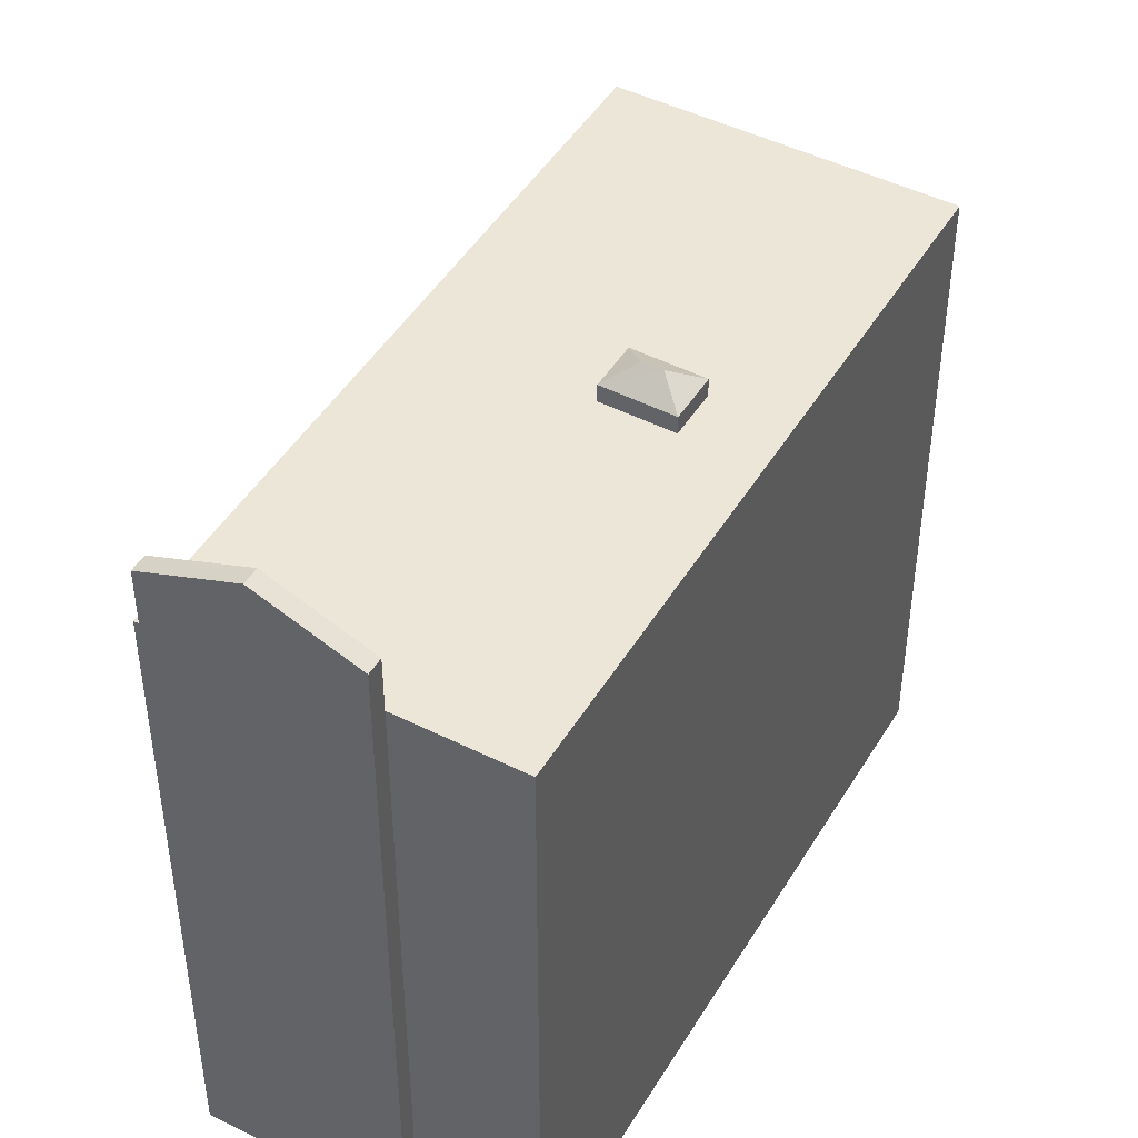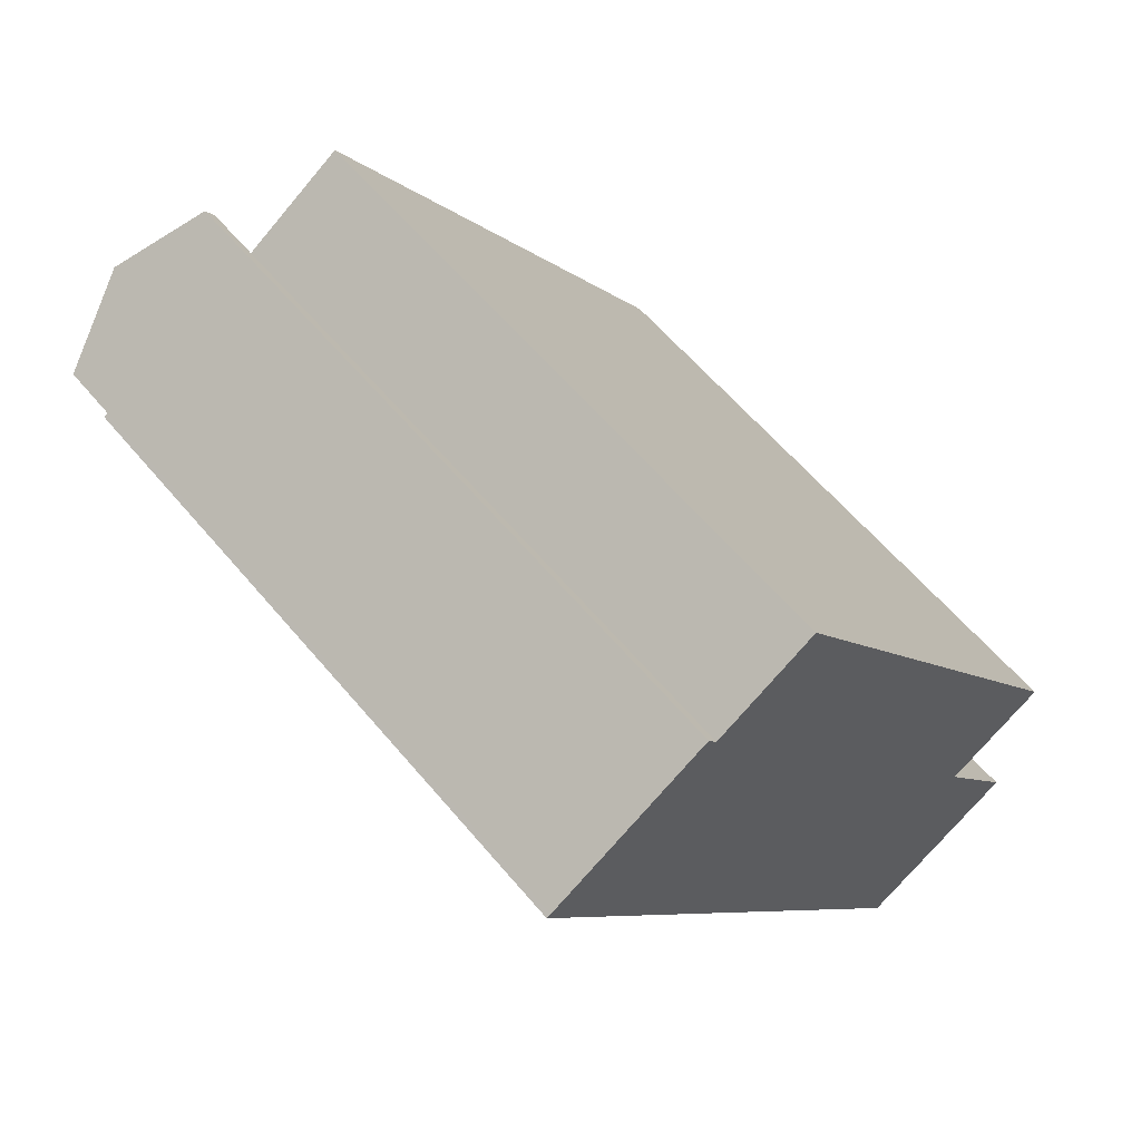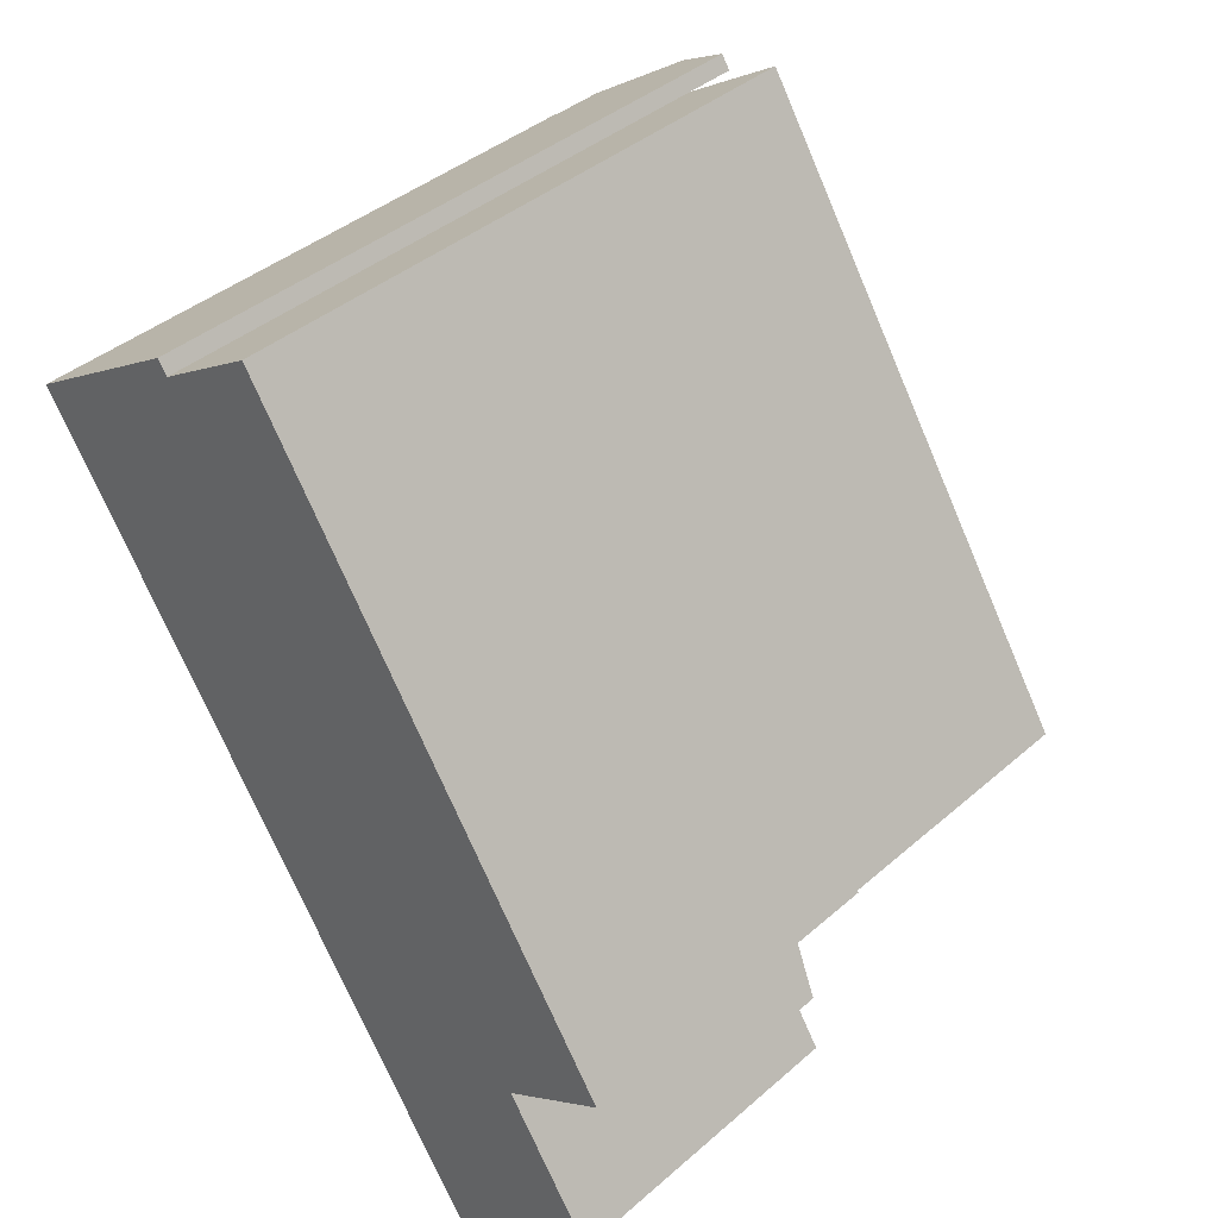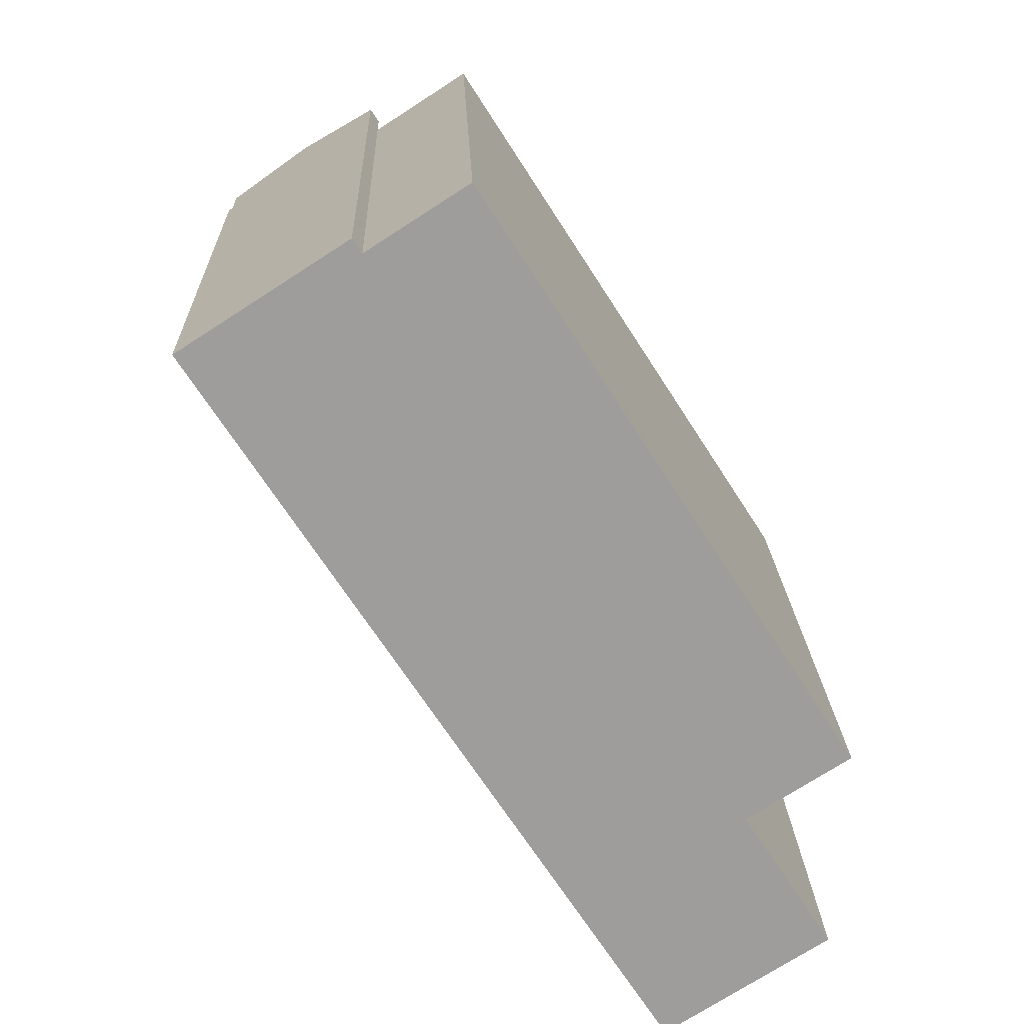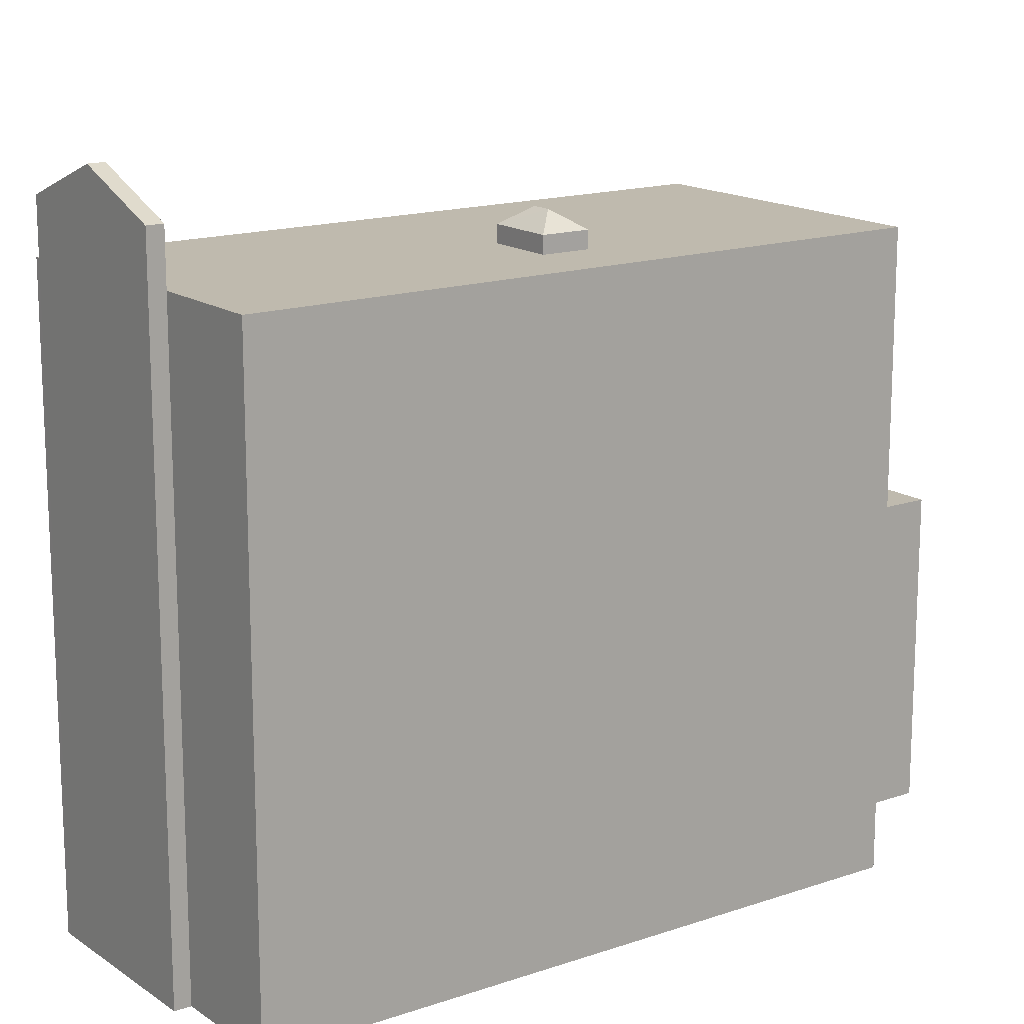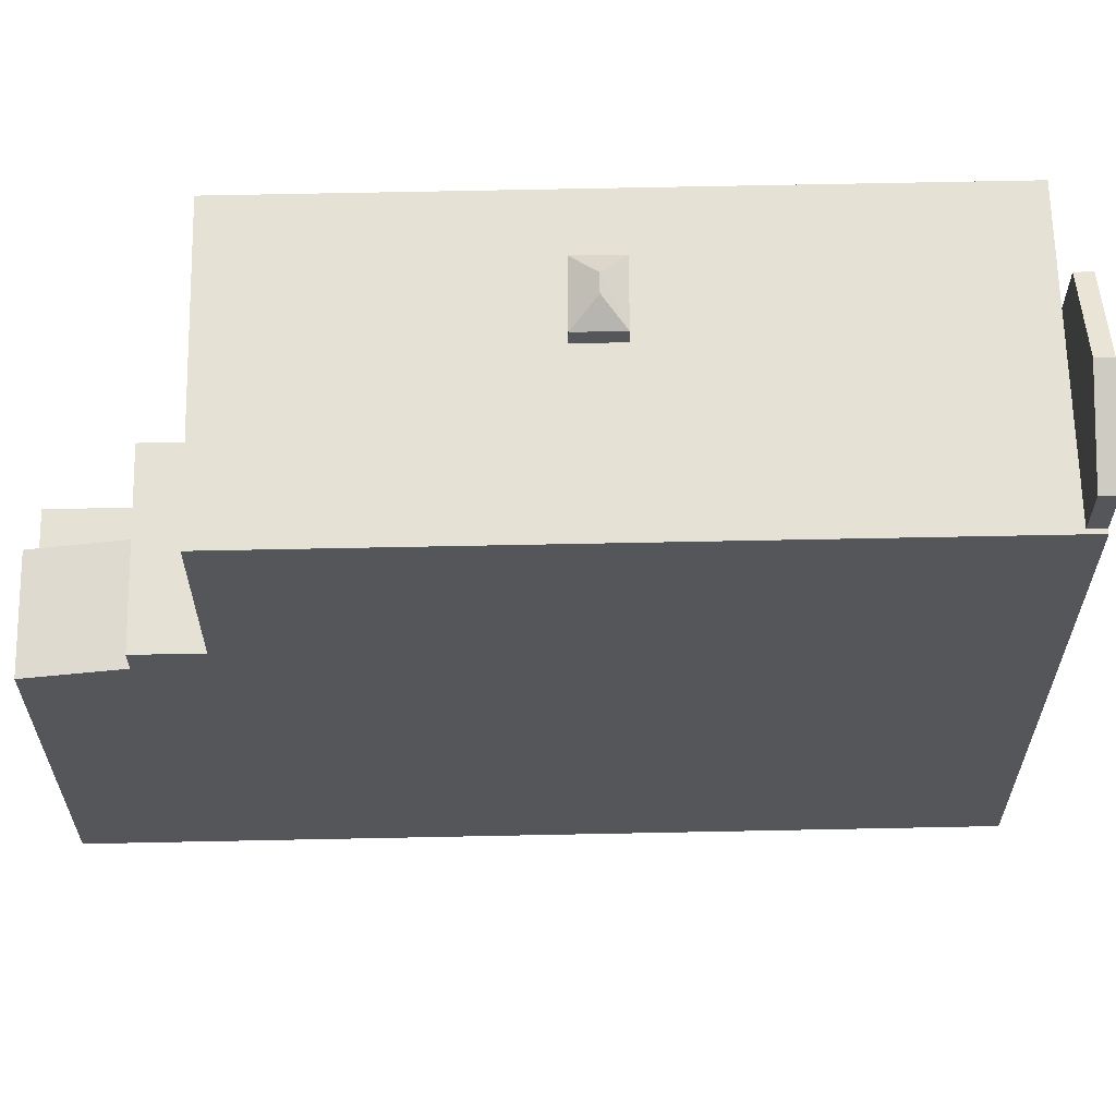
<metadata>
{"format":"obj","ext":"obj","renderer":"f3d","projection":"perspective","resolution":1024,"background":"white","views":[{"elev":46.6,"azim":-3.2,"up":"+Y"},{"elev":60.6,"azim":-39.8,"up":"+Z"},{"elev":40.3,"azim":43.3,"up":"+Z"},{"elev":19.7,"azim":-1.9,"up":"+Z"},{"elev":15.6,"azim":21.5,"up":"+Y"},{"elev":64.2,"azim":-124.0,"up":"+Y"}]}
</metadata>
<code>
v -6.213 5.958 4.583
v -6.064 5.958 4.352
v -6.131 5.958 4.293
v -4.534 5.958 5.292
v -3.025 5.958 6.266
v 0.02399 5.958 0.7101
v -6.131 5.958 4.293
v -6.057 5.958 4.34
v -6.043 5.958 4.319
v -6.131 5.958 4.293
v -6.043 5.958 4.319
v 0.773 5.958 -6.412
v -6.043 5.958 4.319
v -4.534 5.958 5.292
v 0.773 5.958 -6.412
v 0.514 5.958 -0.0299
v 0.8492 5.958 0.1919
v 3.811 5.958 -4.452
v 0.02399 5.958 0.7101
v 0.514 5.958 -0.0299
v 0.773 5.958 -6.412
v 0.514 5.958 -0.0299
v 3.811 5.958 -4.452
v 0.773 5.958 -6.412
v -4.534 5.958 5.292
v 0.02399 5.958 0.7101
v 0.773 5.958 -6.412
v -3.025 5.958 6.266
v 0.3717 5.958 0.9405
v 0.02399 5.958 0.7101
v -3.025 5.958 6.266
v 1.097 5.958 1.421
v 0.3717 5.958 0.9405
v 0.8492 5.958 0.1919
v 1.587 5.958 0.6801
v 3.811 5.958 -4.452
v -1.168 5.958 7.463
v 1.587 5.958 0.6801
v 1.097 5.958 1.421
v -3.025 5.958 6.266
v -1.168 5.958 7.463
v 1.097 5.958 1.421
v 1.587 5.958 0.6801
v 5.711 5.958 -3.227
v 3.811 5.958 -4.452
v -1.168 5.958 7.463
v 5.711 5.958 -3.227
v 1.587 5.958 0.6801
v -6.29 5.958 4.534
v -6.213 5.958 4.583
v -6.131 5.958 4.293
v -6.131 5.958 4.293
v -6.064 5.958 4.352
v -6.057 5.958 4.34
v 0.514 6.276 -0.0299
v 0.638 6.59 0.6021
v 0.943 6.59 0.7981
v 0.514 6.276 -0.0299
v 0.943 6.59 0.7981
v 1.587 6.276 0.6801
v 0.943 6.59 0.7981
v 1.097 6.276 1.421
v 1.587 6.276 0.6801
v 0.02399 6.276 0.7101
v 0.638 6.59 0.6021
v 0.514 6.276 -0.0299
v 0.02399 6.276 0.7101
v 0.943 6.59 0.7981
v 0.638 6.59 0.6021
v 0.02399 6.276 0.7101
v 1.097 6.276 1.421
v 0.943 6.59 0.7981
v -4.704 7.661 5.556
v -3.025 6.964 6.266
v -4.534 7.661 5.292
v -4.704 7.661 5.556
v -3.194 6.964 6.529
v -3.025 6.964 6.266
v -6.213 6.964 4.583
v -4.704 7.661 5.556
v -4.534 7.661 5.292
v -6.043 6.964 4.319
v 0.773 2.433 -6.412
v 3.29 2.433 -6.253
v 1.44 2.433 -7.446
v 0.773 2.433 -6.412
v 3.811 2.433 -4.452
v 3.29 2.433 -6.253
v 3.29 2.433 -6.253
v 3.811 2.433 -4.452
v 4.478 2.433 -5.487
v 3.29 0.2134 -6.253
v 4.478 0.2134 -5.487
v 5.459 0.2134 -7.008
v 4.271 0.2134 -7.774
v 1.44 1.917 -7.446
v 4.271 1.605 -7.774
v 2.42 1.605 -8.967
v 1.44 1.917 -7.446
v 3.29 1.917 -6.253
v 4.271 1.605 -7.774
v -4.704 -5.636 5.556
v -3.194 -5.636 6.529
v -3.194 5.958 6.529
v -4.704 5.958 5.556
v -6.29 -5.636 4.534
v -6.213 -5.636 4.583
v -6.213 5.958 4.583
v -6.29 5.958 4.534
v -6.213 -5.636 4.583
v -4.704 -5.636 5.556
v -4.704 5.958 5.556
v -6.213 5.958 4.583
v -4.704 7.661 5.556
v -3.194 5.958 6.529
v -3.194 6.964 6.529
v -4.704 7.661 5.556
v -4.704 5.958 5.556
v -3.194 5.958 6.529
v -6.213 5.958 4.583
v -4.704 5.958 5.556
v -4.704 7.661 5.556
v -6.213 6.964 4.583
v -3.194 -5.636 6.529
v -3.025 -5.636 6.266
v -3.025 5.958 6.266
v -3.194 5.958 6.529
v -3.194 5.958 6.529
v -3.025 5.958 6.266
v -3.025 6.964 6.266
v -3.194 6.964 6.529
v -3.025 -5.636 6.266
v -1.168 -5.636 7.463
v -1.168 5.958 7.463
v -3.025 5.958 6.266
v -1.168 -5.636 7.463
v 5.711 -5.636 -3.227
v 5.711 5.958 -3.227
v -1.168 5.958 7.463
v 3.811 5.958 -4.452
v 4.761 -5.636 -3.839
v 3.811 2.433 -4.452
v 3.811 2.433 -4.452
v 4.761 -5.636 -3.839
v 3.811 -5.636 -4.452
v 4.761 -5.636 -3.839
v 5.711 5.958 -3.227
v 5.711 -5.636 -3.227
v 3.811 5.958 -4.452
v 5.711 5.958 -3.227
v 4.761 -5.636 -3.839
v 0.773 5.958 -6.412
v 3.811 5.958 -4.452
v 3.811 2.433 -4.452
v 0.773 2.433 -6.412
v -6.131 5.958 4.293
v 0.773 2.433 -6.412
v 0.773 -5.636 -6.412
v -6.131 -5.636 4.293
v -6.131 5.958 4.293
v 0.773 5.958 -6.412
v 0.773 2.433 -6.412
v -6.29 5.958 4.534
v -6.131 5.958 4.293
v -6.131 -5.636 4.293
v -6.29 -5.636 4.534
v 0.773 2.433 -6.412
v 1.44 1.917 -7.446
v 1.44 -5.636 -7.446
v 0.773 -5.636 -6.412
v 0.773 2.433 -6.412
v 1.44 2.433 -7.446
v 1.44 1.917 -7.446
v 1.44 1.917 -7.446
v 1.93 -5.636 -8.206
v 1.44 -5.636 -7.446
v 1.93 -5.636 -8.206
v 2.42 1.605 -8.967
v 2.42 -5.636 -8.967
v 1.44 1.917 -7.446
v 2.42 1.605 -8.967
v 1.93 -5.636 -8.206
v 0.514 6.276 -0.0299
v 0.8492 5.958 0.1919
v 0.514 5.958 -0.0299
v 0.514 6.276 -0.0299
v 1.587 6.276 0.6801
v 1.587 5.958 0.6801
v 0.8492 5.958 0.1919
v 1.097 5.958 1.421
v 1.587 5.958 0.6801
v 1.587 6.276 0.6801
v 1.097 6.276 1.421
v 0.02399 6.276 0.7101
v 0.514 6.276 -0.0299
v 0.514 5.958 -0.0299
v 0.02399 5.958 0.7101
v 0.3717 5.958 0.9405
v 1.097 5.958 1.421
v 1.097 6.276 1.421
v 0.02399 6.276 0.7101
v 0.02399 6.276 0.7101
v 0.02399 5.958 0.7101
v 0.3717 5.958 0.9405
v -4.534 7.661 5.292
v -3.025 6.964 6.266
v -3.025 5.958 6.266
v -4.534 5.958 5.292
v -6.043 6.964 4.319
v -4.534 7.661 5.292
v -6.043 5.958 4.319
v -6.043 5.958 4.319
v -4.534 7.661 5.292
v -4.534 5.958 5.292
v -6.213 6.964 4.583
v -6.043 6.964 4.319
v -6.064 5.958 4.352
v -6.213 5.958 4.583
v -6.057 5.958 4.34
v -6.043 6.964 4.319
v -6.043 5.958 4.319
v -6.064 5.958 4.352
v -6.043 6.964 4.319
v -6.057 5.958 4.34
v 3.811 2.433 -4.452
v 4.478 0.2134 -5.487
v 4.478 2.433 -5.487
v 3.811 -5.636 -4.452
v 4.478 -5.636 -5.487
v 4.478 0.2134 -5.487
v 3.811 2.433 -4.452
v 4.478 -5.636 -5.487
v 5.459 -5.636 -7.008
v 5.459 0.2134 -7.008
v 4.478 0.2134 -5.487
v 3.29 2.433 -6.253
v 4.478 2.433 -5.487
v 3.29 1.917 -6.253
v 3.29 1.917 -6.253
v 4.478 2.433 -5.487
v 4.478 0.2134 -5.487
v 3.29 0.2134 -6.253
v 1.44 2.433 -7.446
v 3.29 2.433 -6.253
v 3.29 1.917 -6.253
v 1.44 1.917 -7.446
v 4.271 0.2134 -7.774
v 5.459 0.2134 -7.008
v 5.459 -5.636 -7.008
v 4.271 -5.636 -7.774
v 2.42 1.605 -8.967
v 4.271 0.2134 -7.774
v 4.271 -5.636 -7.774
v 2.42 -5.636 -8.967
v 2.42 1.605 -8.967
v 4.271 1.605 -7.774
v 4.271 0.2134 -7.774
v 3.29 0.2134 -6.253
v 4.271 0.2134 -7.774
v 4.271 1.605 -7.774
v 3.29 1.917 -6.253
v 0.773 -5.636 -6.412
v 1.44 -5.636 -7.446
v 1.93 -5.636 -8.206
v 2.42 -5.636 -8.967
v 4.271 -5.636 -7.774
v 5.459 -5.636 -7.008
v 4.478 -5.636 -5.487
v 3.811 -5.636 -4.452
v 4.761 -5.636 -3.839
v 5.711 -5.636 -3.227
v -1.168 -5.636 7.463
v -3.025 -5.636 6.266
v -3.194 -5.636 6.529
v -4.704 -5.636 5.556
v -6.213 -5.636 4.583
v -6.29 -5.636 4.534
v -6.131 -5.636 4.293
g CDNNDG02_0008910
f 1 2 3
f 4 5 6
f 7 8 9
f 10 11 12
f 13 14 15
f 16 17 18
f 19 20 21
f 22 23 24
f 25 26 27
f 28 29 30
f 31 32 33
f 34 35 36
f 37 38 39
f 40 41 42
f 43 44 45
f 46 47 48
f 49 50 51
f 52 53 54
f 55 56 57
f 58 59 60
f 61 62 63
f 64 65 66
f 67 68 69
f 70 71 72
f 73 74 75
f 76 77 78
f 79 80 81
f 82 79 81
f 83 84 85
f 86 87 88
f 89 90 91
f 93 94 95
f 92 93 95
f 96 97 98
f 99 100 101
f 102 104 105
f 104 102 103
f 106 108 109
f 108 106 107
f 110 112 113
f 112 110 111
f 114 115 116
f 117 118 119
f 123 120 121
f 122 123 121
f 125 126 124
f 124 126 127
f 128 130 131
f 128 129 130
f 135 132 134
f 134 132 133
f 136 138 139
f 136 137 138
f 140 141 142
f 143 144 145
f 146 147 148
f 149 150 151
f 155 152 153
f 153 154 155
f 159 157 158
f 159 156 157
f 160 161 162
f 163 165 166
f 163 164 165
f 168 169 170
f 167 168 170
f 171 172 173
f 174 175 176
f 177 178 179
f 180 181 182
f 183 184 185
f 187 188 189
f 186 187 189
f 193 190 192
f 191 192 190
f 197 194 196
f 196 194 195
f 198 200 201
f 198 199 200
f 202 203 204
f 208 205 206
f 206 207 208
f 209 210 211
f 212 213 214
f 215 217 218
f 215 216 217
f 219 220 221
f 222 223 224
f 225 226 227
f 229 230 228
f 228 230 231
f 232 234 235
f 232 233 234
f 236 237 238
f 239 241 242
f 239 240 241
f 243 245 246
f 243 244 245
f 249 247 248
f 247 249 250
f 253 254 252
f 251 252 254
f 255 256 257
f 261 258 260
f 259 260 258
f 273 262 269
f 262 263 268
f 263 264 266
f 276 277 278
f 264 265 266
f 275 276 278
f 263 266 268
f 273 275 278
f 266 267 268
f 262 268 269
f 273 269 270
f 272 270 271
f 273 274 275
f 262 273 278
f 270 272 273

</code>
